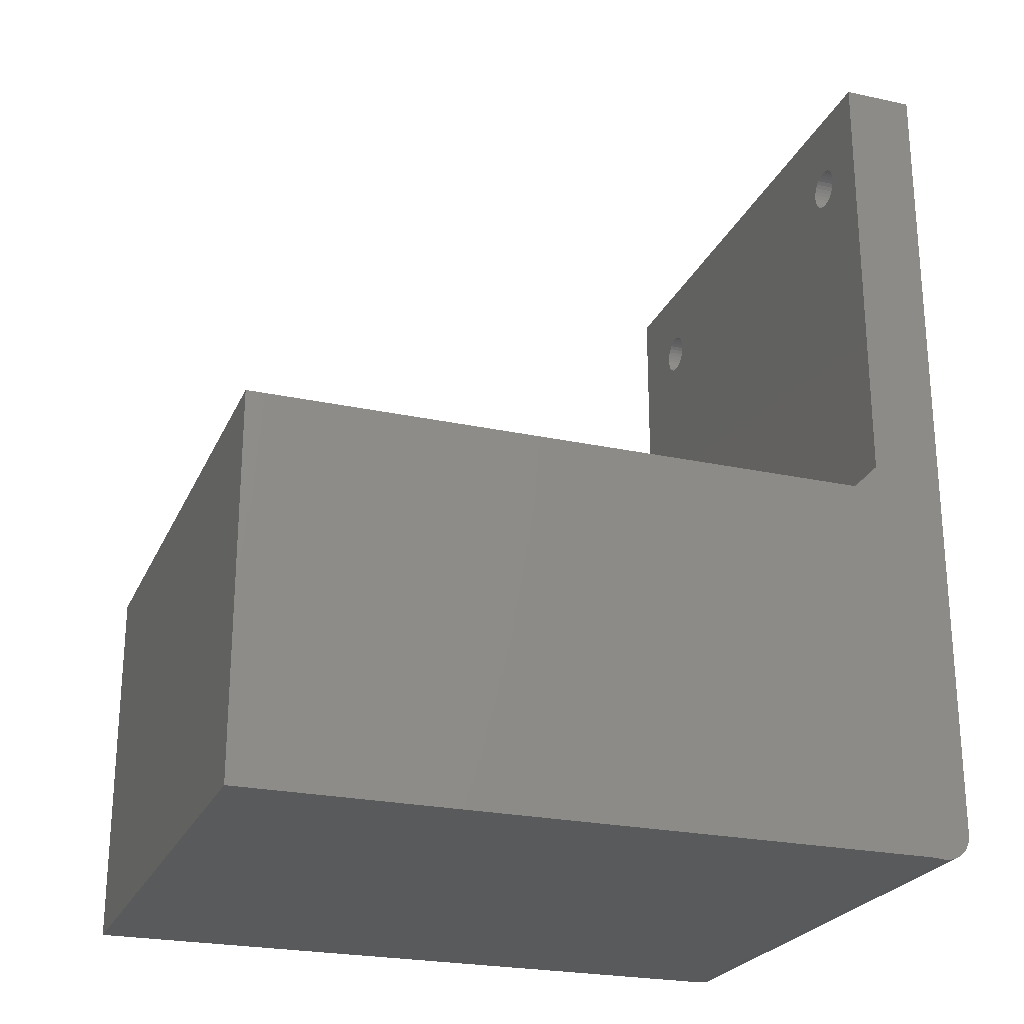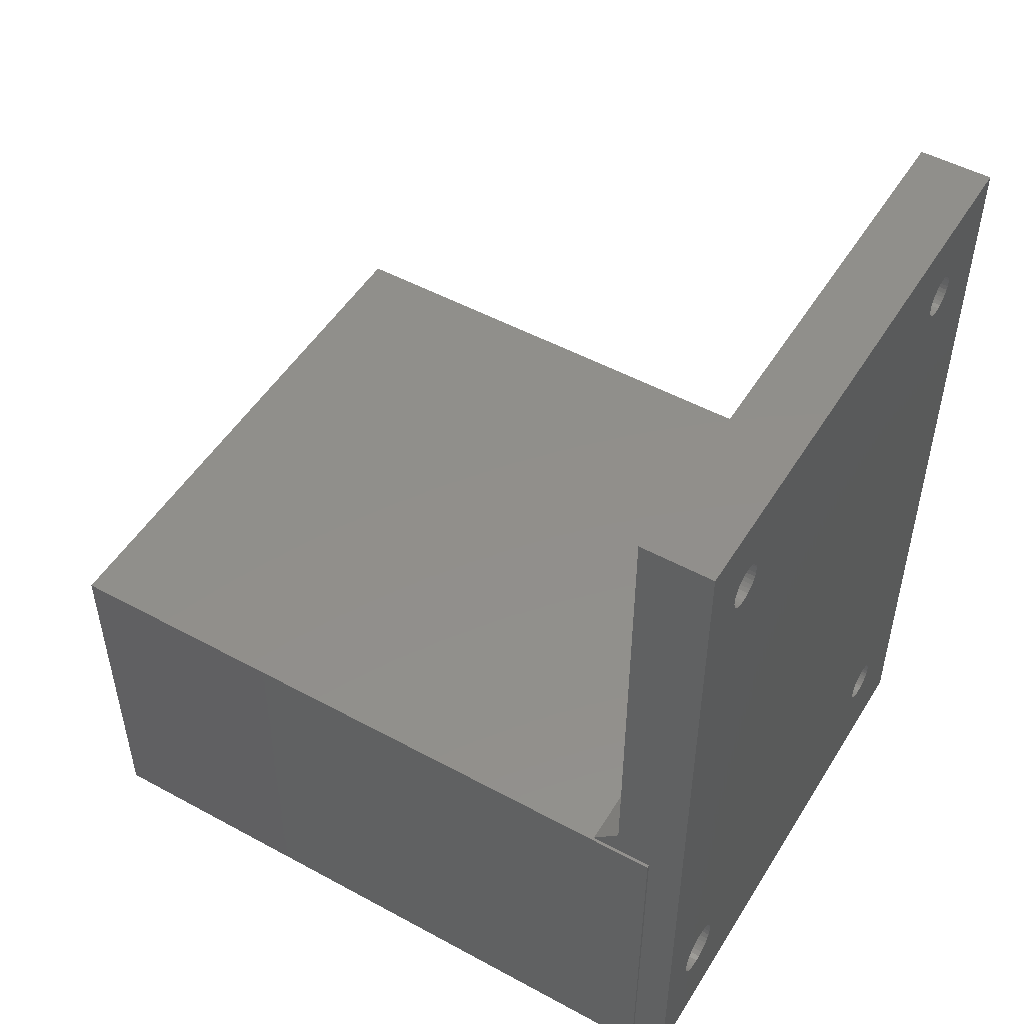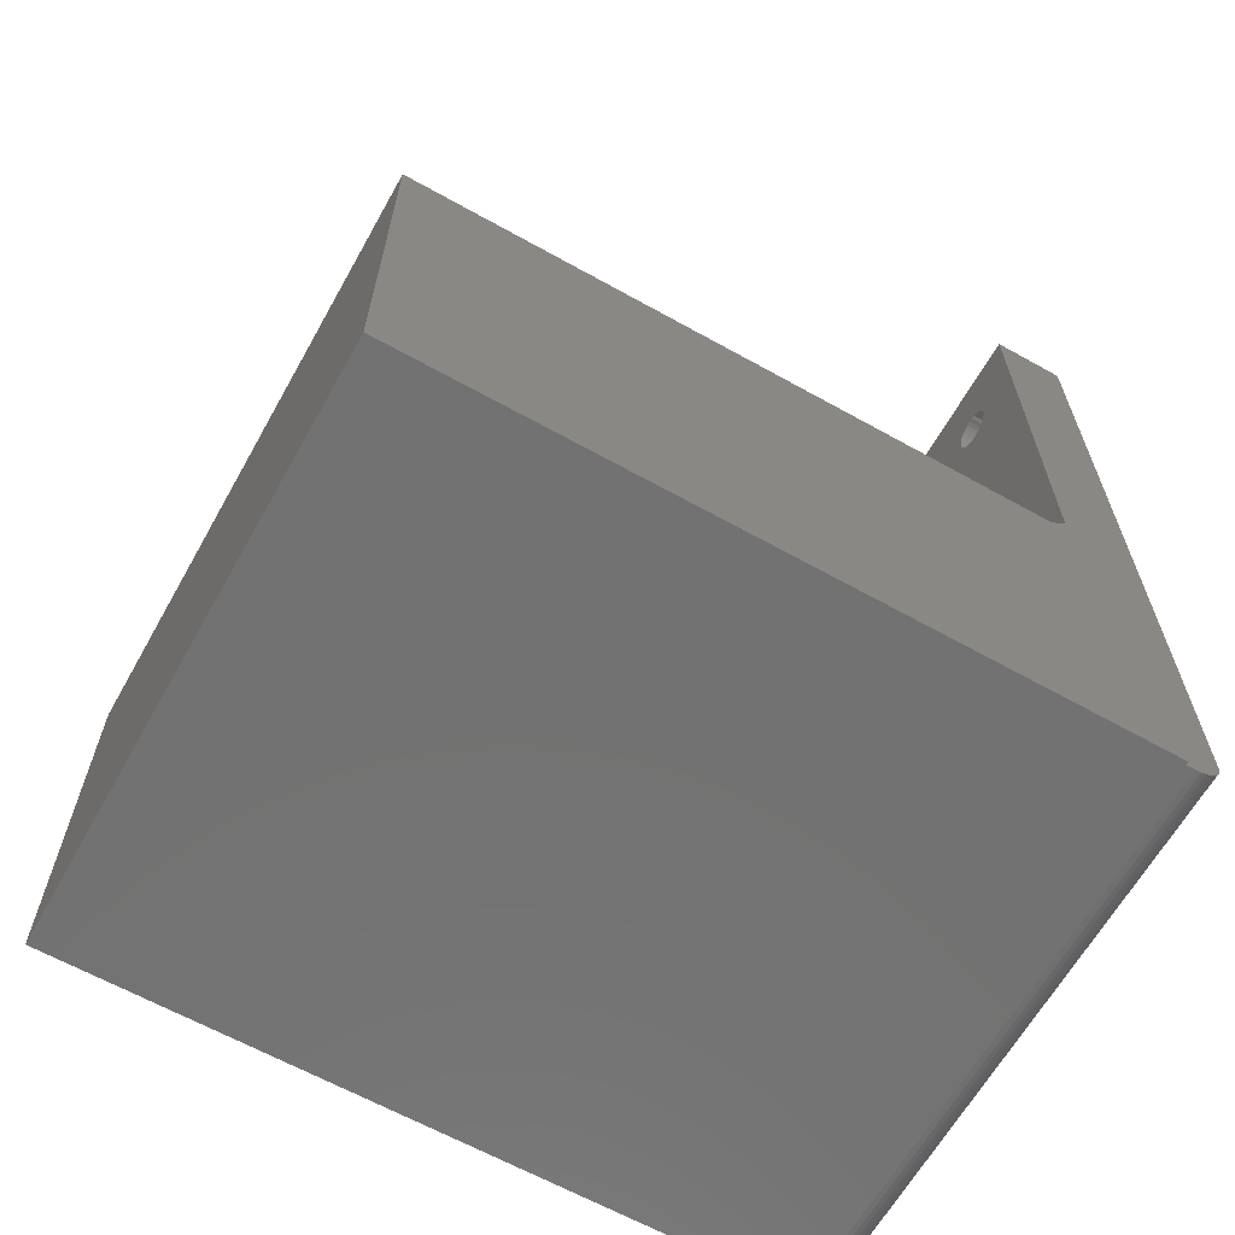
<metadata>
{"format":"stl","ext":"stl","renderer":"f3d","projection":"perspective","resolution":1024,"background":"white","views":[{"elev":-24.1,"azim":-109.7,"up":"+Z"},{"elev":50.4,"azim":-59.2,"up":"+Z"},{"elev":-64.1,"azim":-119.4,"up":"+Z"}]}
</metadata>
<code>
# stl→obj: 290 verts, 584 faces
v -0.433 0.0625 0.695
v -0.08111 0.0625 0.695
v -0.08454 0.0625 0.6939
v -0.4296 0.0625 0.6939
v -0.08769 0.0625 0.6922
v -0.4265 0.0625 0.6922
v -0.09046 0.0625 0.69
v -0.4237 0.0625 0.69
v -0.09273 0.0625 0.6872
v -0.4214 0.0625 0.6872
v -0.09442 0.0625 0.684
v -0.4197 0.0625 0.684
v -0.09546 0.0625 0.6806
v -0.4187 0.0625 0.6806
v -0.4187 0.0625 0.6735
v -0.09442 0.0625 0.6701
v -0.4197 0.0625 0.6701
v -0.09273 0.0625 0.6669
v -0.4214 0.0625 0.6669
v -0.09046 0.0625 0.6641
v -0.4237 0.0625 0.6641
v -0.08769 0.0625 0.6619
v -0.4265 0.0625 0.6619
v -0.08454 0.0625 0.6602
v -0.4296 0.0625 0.6602
v -0.08111 0.0625 0.6592
v -0.433 0.0625 0.6592
v -0.4974 0.0625 0.3527
v -0.4545 0.0625 0.6735
v -0.4535 0.0625 0.6701
v -0.4518 0.0625 0.6669
v -0.4495 0.0625 0.6641
v -0.4467 0.0625 0.6619
v -0.4436 0.0625 0.6602
v -0.4402 0.0625 0.6592
v -0.4366 0.0625 0.6588
v -0.07755 0.0625 0.6588
v -2.16e-17 0.0625 0.3527
v -0.07399 0.0625 0.6592
v -0.07056 0.0625 0.6602
v -0.06741 0.0625 0.6619
v -0.06464 0.0625 0.6641
v -0.06237 0.0625 0.6669
v -0.06068 0.0625 0.6701
v -4.592e-17 0.0625 0.75
v -0.05964 0.0625 0.6735
v -0.05929 0.0625 0.6771
v -0.05964 0.0625 0.6806
v -0.06068 0.0625 0.684
v -0.06237 0.0625 0.6872
v -0.06464 0.0625 0.69
v -0.06741 0.0625 0.6922
v -0.07056 0.0625 0.6939
v -0.07399 0.0625 0.695
v -0.07755 0.0625 0.6953
v -0.4974 0.0625 0.75
v -0.4366 0.0625 0.6953
v -0.4402 0.0625 0.695
v -0.4436 0.0625 0.6939
v -0.4467 0.0625 0.6922
v -0.4495 0.0625 0.69
v -0.4518 0.0625 0.6872
v -0.4535 0.0625 0.684
v -0.4545 0.0625 0.6806
v -0.4549 0.0625 0.6771
v -0.4183 0.0625 0.6771
v -0.09581 0.0625 0.6771
v -0.09546 0.0625 0.6735
v -0.08454 5.606e-17 0.6939
v -0.08111 5.631e-17 0.695
v -0.433 5.67e-17 0.695
v -0.4296 5.684e-17 0.6939
v -0.08769 5.579e-17 0.6922
v -0.4265 5.692e-17 0.6922
v -0.09046 5.551e-17 0.69
v -0.4237 5.694e-17 0.69
v -0.09273 5.523e-17 0.6872
v -0.4214 5.692e-17 0.6872
v -0.09442 5.496e-17 0.684
v -0.4197 5.684e-17 0.684
v -0.09546 5.471e-17 0.6806
v -0.4187 5.67e-17 0.6806
v -0.4197 5.606e-17 0.6701
v -0.09442 5.419e-17 0.6701
v -0.4187 5.631e-17 0.6735
v -0.09273 5.411e-17 0.6669
v -0.4214 5.579e-17 0.6669
v -0.09046 5.408e-17 0.6641
v -0.4237 5.551e-17 0.6641
v -0.08769 5.411e-17 0.6619
v -0.4265 5.523e-17 0.6619
v -0.08454 5.419e-17 0.6602
v -0.4296 5.496e-17 0.6602
v -0.08111 5.432e-17 0.6592
v -0.433 5.471e-17 0.6592
v -0.08769 2.796e-19 0.1324
v -0.08454 5.485e-19 0.1341
v -0.4194 1.911e-18 0.1344
v -0.09046 8.667e-34 0.1301
v -0.4164 1.874e-18 0.1307
v -0.09273 -2.796e-19 0.1273
v -0.4141 1.766e-18 0.1265
v -0.09442 -5.485e-19 0.1242
v -0.4127 1.589e-18 0.1219
v -0.09546 -7.963e-19 0.1207
v -0.09581 -1.013e-18 0.1172
v -0.09442 -1.324e-18 0.1102
v -0.09546 -1.192e-18 0.1136
v -0.4127 1.062e-18 0.1124
v -0.4141 7.313e-19 0.1079
v -0.09273 -1.406e-18 0.107
v -0.09046 -1.433e-18 0.1043
v -0.4164 3.728e-19 0.1037
v -0.08769 -1.406e-18 0.102
v -0.4194 -5.778e-33 0.09998
v -0.08454 -1.324e-18 0.1003
v -0.4231 -3.728e-19 0.09695
v -0.08111 -1.192e-18 0.09928
v -0.07755 -1.013e-18 0.09893
v -0.4123 1.351e-18 0.1172
v -0.4974 0 0.02344
v -1.435e-18 0 0.02344
v -0.4273 -7.313e-19 0.0947
v -0.4318 -1.062e-18 0.09331
v -0.4366 -1.351e-18 0.09285
v -0.4413 -1.589e-18 0.09331
v -0.4459 -1.766e-18 0.0947
v -0.4501 -1.874e-18 0.09695
v -0.4538 -1.911e-18 0.09998
v -0.4568 -1.874e-18 0.1037
v -0.4591 -1.766e-18 0.1079
v -0.4605 -1.589e-18 0.1124
v -0.4609 -1.351e-18 0.1172
v -0.4605 -1.062e-18 0.1219
v -0.4974 0 0.75
v -0.07755 1.013e-18 0.1354
v -0.06068 5.606e-17 0.6701
v -0.06237 5.579e-17 0.6669
v -0.06464 5.551e-17 0.6641
v -0.06741 5.523e-17 0.6619
v -0.07056 5.496e-17 0.6602
v -0.07399 5.471e-17 0.6592
v -0.07755 5.45e-17 0.6588
v -4.592e-17 0 0.75
v -0.07755 5.652e-17 0.6953
v -0.07399 5.67e-17 0.695
v -0.07056 5.684e-17 0.6939
v -0.06741 5.692e-17 0.6922
v -0.06464 5.694e-17 0.69
v -0.06237 5.692e-17 0.6872
v -0.06068 5.684e-17 0.684
v -0.05964 5.67e-17 0.6806
v -0.05929 5.652e-17 0.6771
v -0.05964 5.631e-17 0.6735
v -0.07399 1.192e-18 0.1351
v -0.07056 1.324e-18 0.1341
v -0.06741 1.406e-18 0.1324
v -0.06464 1.433e-18 0.1301
v -0.06237 1.406e-18 0.1273
v -0.06068 1.324e-18 0.1242
v -0.05964 1.192e-18 0.1207
v -0.05929 1.013e-18 0.1172
v -0.05964 7.963e-19 0.1136
v -0.06068 5.485e-19 0.1102
v -0.06237 2.796e-19 0.107
v -0.06464 -4.815e-34 0.1043
v -0.06741 -2.796e-19 0.102
v -0.07056 -5.485e-19 0.1003
v -0.07399 -7.963e-19 0.09928
v -0.4231 1.874e-18 0.1374
v -0.08111 7.963e-19 0.1351
v -0.4318 1.589e-18 0.1411
v -0.4273 1.766e-18 0.1397
v -0.4366 5.45e-17 0.6588
v -0.4366 1.351e-18 0.1415
v -0.4402 5.432e-17 0.6592
v -0.4436 5.419e-17 0.6602
v -0.4467 5.411e-17 0.6619
v -0.4495 5.408e-17 0.6641
v -0.4518 5.411e-17 0.6669
v -0.4535 5.419e-17 0.6701
v -0.4545 5.432e-17 0.6735
v -0.4591 -7.313e-19 0.1265
v -0.4568 -3.728e-19 0.1307
v -0.4538 2.119e-33 0.1344
v -0.4501 3.728e-19 0.1374
v -0.4459 7.313e-19 0.1397
v -0.4413 1.062e-18 0.1411
v -0.4549 5.45e-17 0.6771
v -0.4545 5.471e-17 0.6806
v -0.4535 5.496e-17 0.684
v -0.4518 5.523e-17 0.6872
v -0.4495 5.551e-17 0.69
v -0.4467 5.579e-17 0.6922
v -0.4436 5.606e-17 0.6939
v -0.4402 5.631e-17 0.695
v -0.4366 5.652e-17 0.6953
v -0.09546 5.432e-17 0.6735
v -0.09581 5.45e-17 0.6771
v -0.4183 5.652e-17 0.6771
v -0.07755 0.5 0.09893
v -0.07399 0.5 0.09928
v -0.07056 0.5 0.1003
v -0.06741 0.5 0.102
v -0.06464 0.5 0.1043
v -0.06237 0.5 0.107
v -0.06068 0.5 0.1102
v -0.05964 0.5 0.1136
v -0.05929 0.5 0.1172
v -0.08111 0.5 0.09928
v -0.08454 0.5 0.1003
v -0.08769 0.5 0.102
v -0.09046 0.5 0.1043
v -0.09273 0.5 0.107
v -0.09442 0.5 0.1102
v -0.09546 0.5 0.1136
v -0.09581 0.5 0.1172
v -0.07755 0.5 0.1354
v -0.08111 0.5 0.1351
v -0.08454 0.5 0.1341
v -0.08769 0.5 0.1324
v -0.09046 0.5 0.1301
v -0.09273 0.5 0.1273
v -0.09442 0.5 0.1242
v -0.09546 0.5 0.1207
v -0.07399 0.5 0.1351
v -0.07056 0.5 0.1341
v -0.06741 0.5 0.1324
v -0.06464 0.5 0.1301
v -0.06237 0.5 0.1273
v -0.06068 0.5 0.1242
v -0.05964 0.5 0.1207
v -0.4366 0.5 0.09285
v -0.4318 0.5 0.09331
v -0.4273 0.5 0.0947
v -0.4231 0.5 0.09695
v -0.4194 0.5 0.09998
v -0.4164 0.5 0.1037
v -0.4141 0.5 0.1079
v -0.4127 0.5 0.1124
v -0.4123 0.5 0.1172
v -0.4413 0.5 0.09331
v -0.4459 0.5 0.0947
v -0.4501 0.5 0.09695
v -0.4538 0.5 0.09998
v -0.4568 0.5 0.1037
v -0.4591 0.5 0.1079
v -0.4605 0.5 0.1124
v -0.4609 0.5 0.1172
v -0.4366 0.5 0.1415
v -0.4413 0.5 0.1411
v -0.4459 0.5 0.1397
v -0.4501 0.5 0.1374
v -0.4538 0.5 0.1344
v -0.4568 0.5 0.1307
v -0.4591 0.5 0.1265
v -0.4605 0.5 0.1219
v -0.4318 0.5 0.1411
v -0.4273 0.5 0.1397
v -0.4231 0.5 0.1374
v -0.4194 0.5 0.1344
v -0.4164 0.5 0.1307
v -0.4141 0.5 0.1265
v -0.4127 0.5 0.1219
v -0.4974 0.02344 4.784e-19
v -0.4974 0.01447 0.001784
v -0.4974 0.03125 0
v -0.4974 0.01887 0.0004503
v -0.4974 0.00395 0.01042
v -0.4974 0.001784 0.01447
v -0.4974 0.01042 0.00395
v -0.4974 0.006865 0.006865
v -0.4974 0.03125 0.3293
v -0.4974 0.08594 0.3293
v -0.4974 0.0004503 0.01887
v -2.016e-17 0.08594 0.3293
v -2.016e-17 0.6328 0.3293
v 0 0.02344 4.784e-19
v -1.092e-19 0.01447 0.001784
v -2.758e-20 0.01887 0.0004503
v 0 0.6328 -3.684e-17
v -1.155e-18 0.0004503 0.01887
v -8.859e-19 0.001784 0.01447
v -6.378e-19 0.00395 0.01042
v -4.203e-19 0.006865 0.006865
v -2.419e-19 0.01042 0.00395
v -0.5 0.03125 0
v -0.5 0.6328 -3.684e-17
v -0.5 0.03125 0.3293
v -0.5 0.6328 0.3293
f 1 2 3
f 1 3 4
f 4 3 5
f 4 5 6
f 6 5 7
f 6 7 8
f 8 7 9
f 8 9 10
f 10 9 11
f 10 11 12
f 12 11 13
f 12 13 14
f 15 16 17
f 17 16 18
f 17 18 19
f 19 18 20
f 19 20 21
f 21 20 22
f 21 22 23
f 23 22 24
f 23 24 25
f 25 24 26
f 25 26 27
f 28 29 30
f 28 30 31
f 28 31 32
f 28 32 33
f 28 33 34
f 28 34 35
f 28 35 36
f 28 36 27
f 28 27 26
f 28 26 37
f 28 37 38
f 38 37 39
f 38 39 40
f 38 40 41
f 38 41 42
f 38 42 43
f 38 43 44
f 45 38 44
f 45 44 46
f 45 46 47
f 45 47 48
f 45 48 49
f 45 49 50
f 45 50 51
f 45 51 52
f 45 52 53
f 45 53 54
f 45 54 55
f 45 55 2
f 45 2 1
f 45 1 56
f 56 1 57
f 56 57 58
f 56 58 59
f 56 59 60
f 56 60 61
f 56 61 62
f 56 62 63
f 56 63 64
f 56 64 65
f 56 65 29
f 56 29 28
f 14 13 66
f 66 13 67
f 66 67 15
f 15 67 68
f 15 68 16
f 69 70 71
f 72 69 71
f 73 69 72
f 74 73 72
f 75 73 74
f 76 75 74
f 77 75 76
f 78 77 76
f 79 77 78
f 80 79 78
f 81 79 80
f 82 81 80
f 83 84 85
f 86 84 83
f 87 86 83
f 88 86 87
f 89 88 87
f 90 88 89
f 91 90 89
f 92 90 91
f 93 92 91
f 94 92 93
f 95 94 93
f 96 97 98
f 99 96 98
f 100 99 98
f 101 99 100
f 102 101 100
f 103 101 102
f 104 103 102
f 104 105 103
f 105 104 106
f 107 108 109
f 110 107 109
f 111 107 110
f 112 111 110
f 113 112 110
f 114 112 113
f 115 114 113
f 116 114 115
f 117 118 116
f 116 115 117
f 119 118 117
f 120 109 108
f 120 108 106
f 120 106 104
f 121 122 117
f 121 117 123
f 121 123 124
f 121 124 125
f 121 125 126
f 121 126 127
f 121 127 128
f 121 128 129
f 121 129 130
f 121 130 131
f 121 131 132
f 121 132 133
f 121 133 134
f 121 134 135
f 136 137 138
f 136 138 139
f 136 139 140
f 136 140 141
f 136 141 142
f 136 142 143
f 144 135 71
f 144 71 70
f 144 70 145
f 144 145 146
f 144 146 147
f 144 147 148
f 144 148 149
f 144 149 150
f 144 150 151
f 144 151 152
f 144 152 153
f 144 153 154
f 144 154 137
f 144 137 136
f 144 136 155
f 144 155 156
f 144 156 157
f 144 157 158
f 144 158 159
f 144 159 160
f 144 160 161
f 122 144 161
f 122 161 162
f 122 162 163
f 122 163 164
f 122 164 165
f 122 165 166
f 122 166 167
f 122 167 168
f 122 168 169
f 122 169 119
f 122 119 117
f 170 98 97
f 170 97 171
f 170 171 136
f 143 172 173
f 143 173 170
f 143 170 136
f 172 143 94
f 172 94 95
f 172 95 174
f 172 174 175
f 175 174 176
f 175 176 177
f 175 177 178
f 175 178 179
f 175 179 180
f 175 180 181
f 175 181 182
f 135 134 183
f 135 183 184
f 135 184 185
f 135 185 186
f 135 186 187
f 135 187 188
f 135 188 175
f 135 175 182
f 135 182 189
f 135 189 190
f 135 190 191
f 135 191 192
f 135 192 193
f 135 193 194
f 135 194 195
f 135 195 196
f 135 196 197
f 135 197 71
f 84 198 85
f 85 198 199
f 85 199 200
f 200 199 81
f 200 81 82
f 55 70 2
f 2 70 69
f 2 69 3
f 3 69 73
f 3 73 5
f 5 73 75
f 5 75 7
f 7 75 77
f 7 77 9
f 9 77 79
f 9 79 11
f 11 79 81
f 11 81 13
f 13 81 199
f 13 199 67
f 70 55 145
f 145 55 54
f 145 54 146
f 146 54 53
f 146 53 147
f 147 53 52
f 147 52 148
f 148 52 51
f 148 51 149
f 149 51 50
f 149 50 150
f 150 50 49
f 150 49 151
f 151 49 48
f 151 48 152
f 152 48 47
f 152 47 153
f 37 142 39
f 39 142 141
f 39 141 40
f 40 141 140
f 40 140 41
f 41 140 139
f 41 139 42
f 42 139 138
f 42 138 43
f 43 138 137
f 43 137 44
f 44 137 154
f 44 154 46
f 46 154 153
f 46 153 47
f 142 37 143
f 143 37 26
f 143 26 94
f 94 26 24
f 94 24 92
f 92 24 22
f 92 22 90
f 90 22 20
f 90 20 88
f 88 20 18
f 88 18 86
f 86 18 16
f 86 16 84
f 84 16 68
f 84 68 198
f 198 68 67
f 198 67 199
f 57 196 58
f 58 196 195
f 58 195 59
f 59 195 194
f 59 194 60
f 60 194 193
f 60 193 61
f 61 193 192
f 61 192 62
f 62 192 191
f 62 191 63
f 63 191 190
f 63 190 64
f 64 190 189
f 64 189 65
f 196 57 197
f 197 57 1
f 197 1 71
f 71 1 4
f 71 4 72
f 72 4 6
f 72 6 74
f 74 6 8
f 74 8 76
f 76 8 10
f 76 10 78
f 78 10 12
f 78 12 80
f 80 12 14
f 80 14 82
f 82 14 66
f 82 66 200
f 36 95 27
f 27 95 93
f 27 93 25
f 25 93 91
f 25 91 23
f 23 91 89
f 23 89 21
f 21 89 87
f 21 87 19
f 19 87 83
f 19 83 17
f 17 83 85
f 17 85 15
f 15 85 200
f 15 200 66
f 95 36 174
f 174 36 35
f 174 35 176
f 176 35 34
f 176 34 177
f 177 34 33
f 177 33 178
f 178 33 32
f 178 32 179
f 179 32 31
f 179 31 180
f 180 31 30
f 180 30 181
f 181 30 29
f 181 29 182
f 182 29 65
f 182 65 189
f 201 169 202
f 202 169 168
f 202 168 203
f 203 168 167
f 203 167 204
f 204 167 166
f 204 166 205
f 205 166 165
f 205 165 206
f 206 165 164
f 206 164 207
f 207 164 163
f 207 163 208
f 208 163 162
f 208 162 209
f 169 201 119
f 119 201 210
f 119 210 118
f 118 210 211
f 118 211 116
f 116 211 212
f 116 212 114
f 114 212 213
f 114 213 112
f 112 213 214
f 112 214 111
f 111 214 215
f 111 215 107
f 107 215 216
f 107 216 108
f 108 216 217
f 108 217 106
f 218 171 219
f 219 171 97
f 219 97 220
f 220 97 96
f 220 96 221
f 221 96 99
f 221 99 222
f 222 99 101
f 222 101 223
f 223 101 103
f 223 103 224
f 224 103 105
f 224 105 225
f 225 105 106
f 225 106 217
f 171 218 136
f 136 218 226
f 136 226 155
f 155 226 227
f 155 227 156
f 156 227 228
f 156 228 157
f 157 228 229
f 157 229 158
f 158 229 230
f 158 230 159
f 159 230 231
f 159 231 160
f 160 231 232
f 160 232 161
f 161 232 209
f 161 209 162
f 233 124 234
f 234 124 123
f 234 123 235
f 235 123 117
f 235 117 236
f 236 117 115
f 236 115 237
f 237 115 113
f 237 113 238
f 238 113 110
f 238 110 239
f 239 110 109
f 239 109 240
f 240 109 120
f 240 120 241
f 124 233 125
f 125 233 242
f 125 242 126
f 126 242 243
f 126 243 127
f 127 243 244
f 127 244 128
f 128 244 245
f 128 245 129
f 129 245 246
f 129 246 130
f 130 246 247
f 130 247 131
f 131 247 248
f 131 248 132
f 132 248 249
f 132 249 133
f 250 188 251
f 251 188 187
f 251 187 252
f 252 187 186
f 252 186 253
f 253 186 185
f 253 185 254
f 254 185 184
f 254 184 255
f 255 184 183
f 255 183 256
f 256 183 134
f 256 134 257
f 257 134 133
f 257 133 249
f 188 250 175
f 175 250 258
f 175 258 172
f 172 258 259
f 172 259 173
f 173 259 260
f 173 260 170
f 170 260 261
f 170 261 98
f 98 261 262
f 98 262 100
f 100 262 263
f 100 263 102
f 102 263 264
f 102 264 104
f 104 264 241
f 104 241 120
f 218 219 220
f 226 218 220
f 226 220 227
f 227 220 221
f 227 221 228
f 228 221 222
f 228 222 229
f 229 222 223
f 229 223 230
f 230 223 224
f 230 224 231
f 231 224 225
f 231 225 232
f 208 215 207
f 207 215 214
f 207 214 206
f 206 214 213
f 206 213 205
f 205 213 212
f 205 212 204
f 204 212 211
f 204 211 203
f 203 211 210
f 203 210 201
f 203 201 202
f 232 225 209
f 209 225 217
f 209 217 208
f 208 217 216
f 208 216 215
f 250 251 252
f 258 250 252
f 258 252 259
f 259 252 253
f 259 253 260
f 260 253 254
f 260 254 261
f 261 254 255
f 261 255 262
f 262 255 256
f 262 256 263
f 263 256 257
f 263 257 264
f 240 247 239
f 239 247 246
f 239 246 238
f 238 246 245
f 238 245 237
f 237 245 244
f 237 244 236
f 236 244 243
f 236 243 235
f 235 243 242
f 235 242 233
f 235 233 234
f 264 257 241
f 241 257 249
f 241 249 240
f 240 249 248
f 240 248 247
f 265 266 267
f 265 268 266
f 269 270 271
f 271 272 269
f 273 267 121
f 273 121 135
f 273 135 56
f 273 56 28
f 273 28 274
f 275 121 267
f 275 267 266
f 275 266 271
f 275 271 270
f 276 122 277
f 278 279 280
f 281 277 122
f 281 122 282
f 281 282 283
f 281 283 284
f 281 284 285
f 281 285 286
f 281 286 279
f 281 279 278
f 45 144 38
f 38 144 122
f 38 122 276
f 267 287 288
f 267 288 281
f 267 281 278
f 267 278 265
f 122 121 282
f 282 121 275
f 282 275 283
f 283 275 270
f 283 270 284
f 284 270 269
f 284 269 285
f 285 269 272
f 285 272 286
f 286 272 271
f 286 271 279
f 279 271 266
f 279 266 280
f 280 266 268
f 280 268 278
f 278 268 265
f 289 287 273
f 273 287 267
f 289 273 274
f 276 277 274
f 274 277 290
f 274 290 289
f 287 289 288
f 288 289 290
f 38 276 28
f 28 276 274
f 288 290 281
f 281 290 277
f 56 135 45
f 45 135 144

</code>
